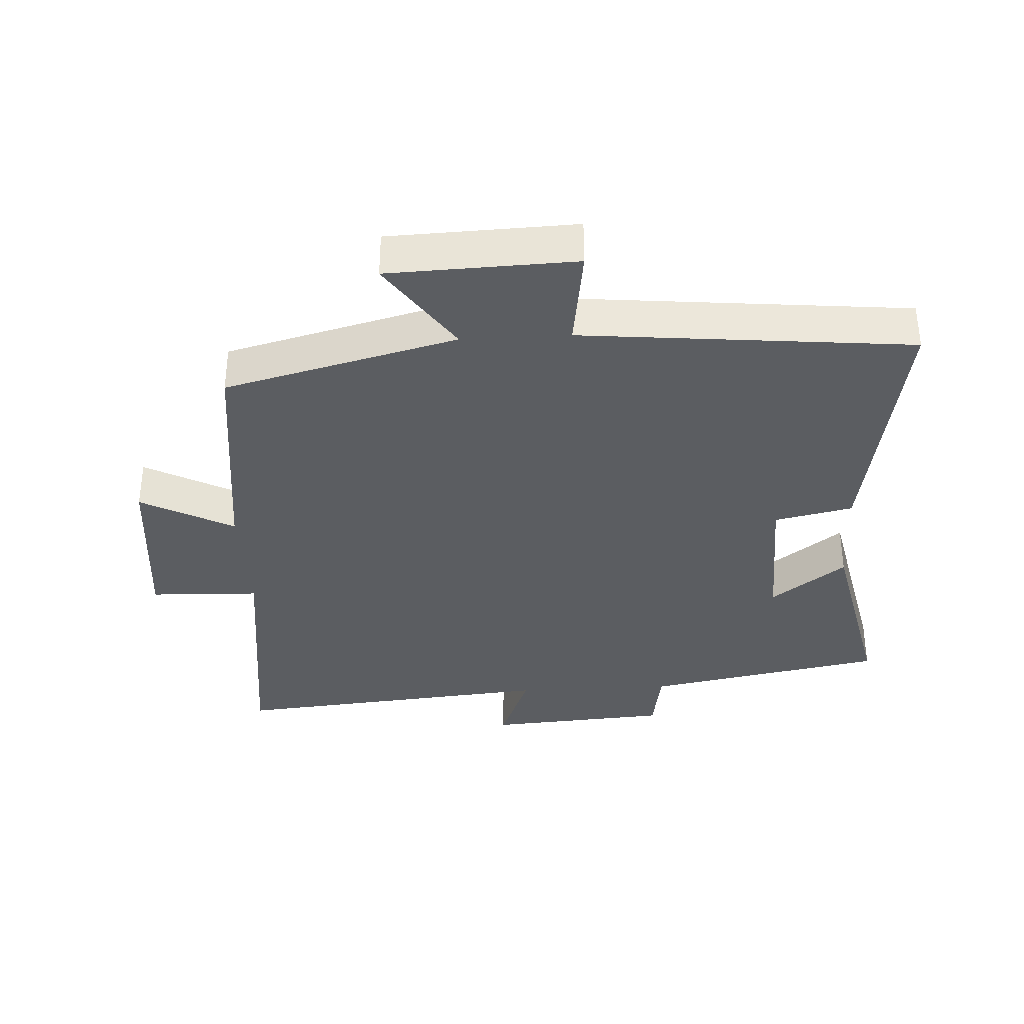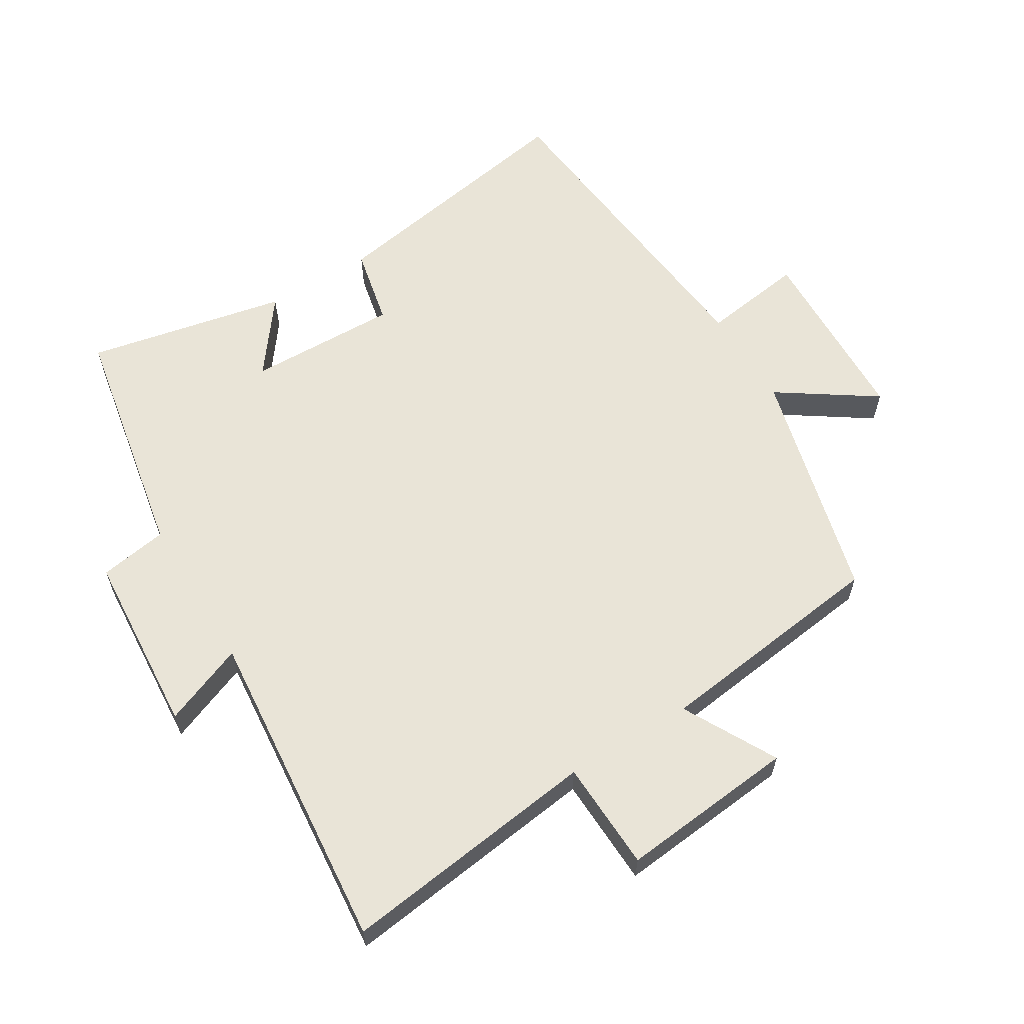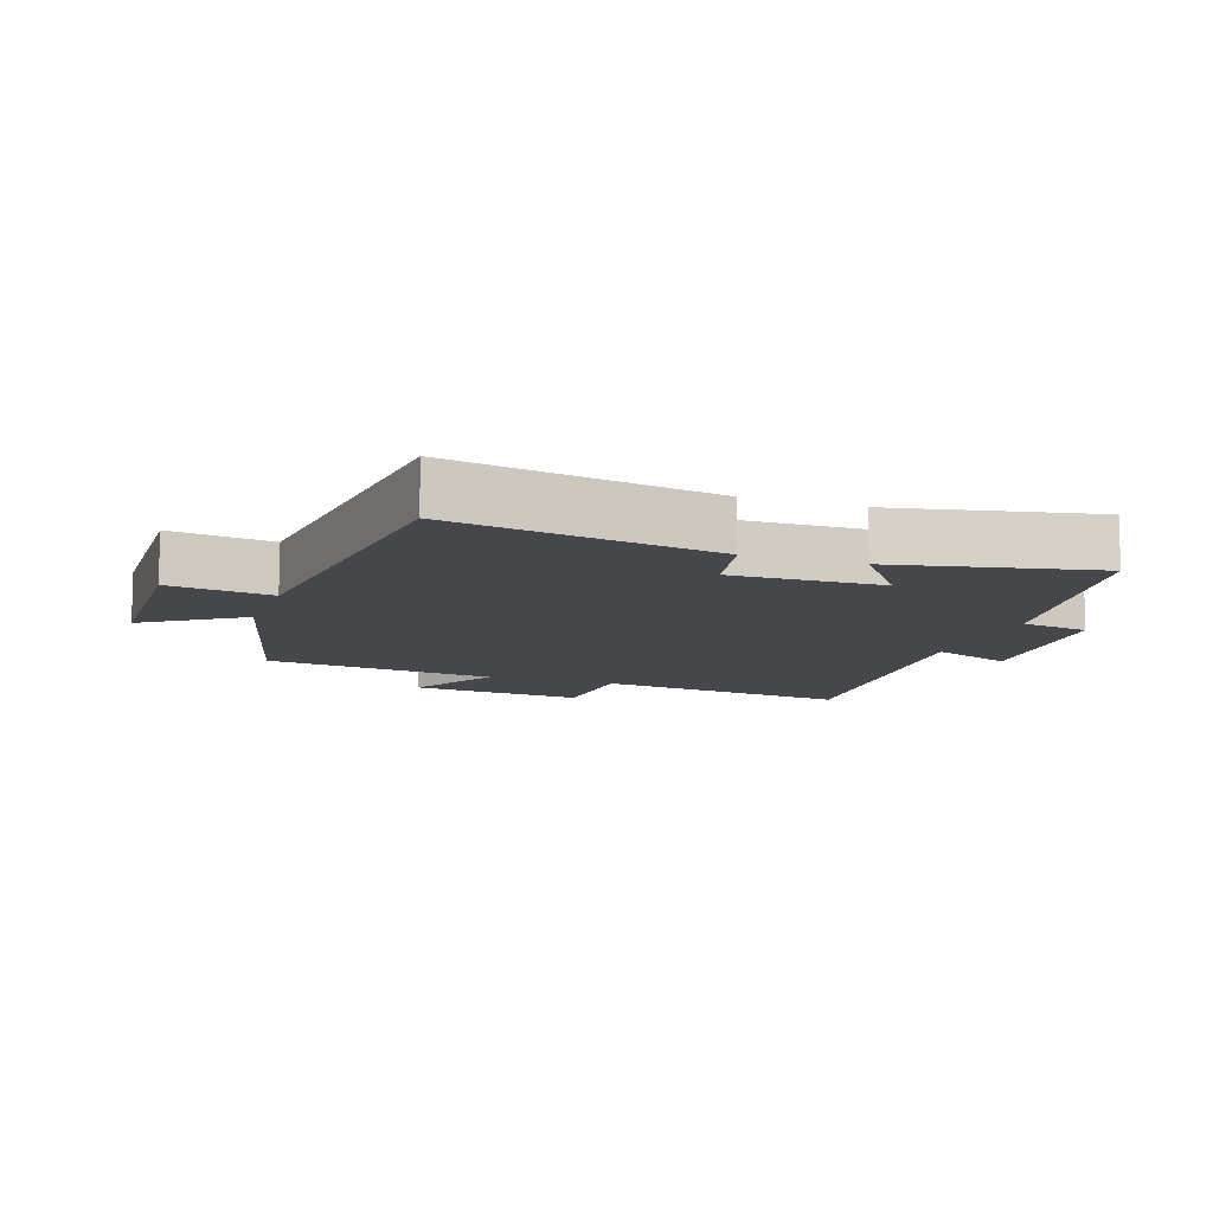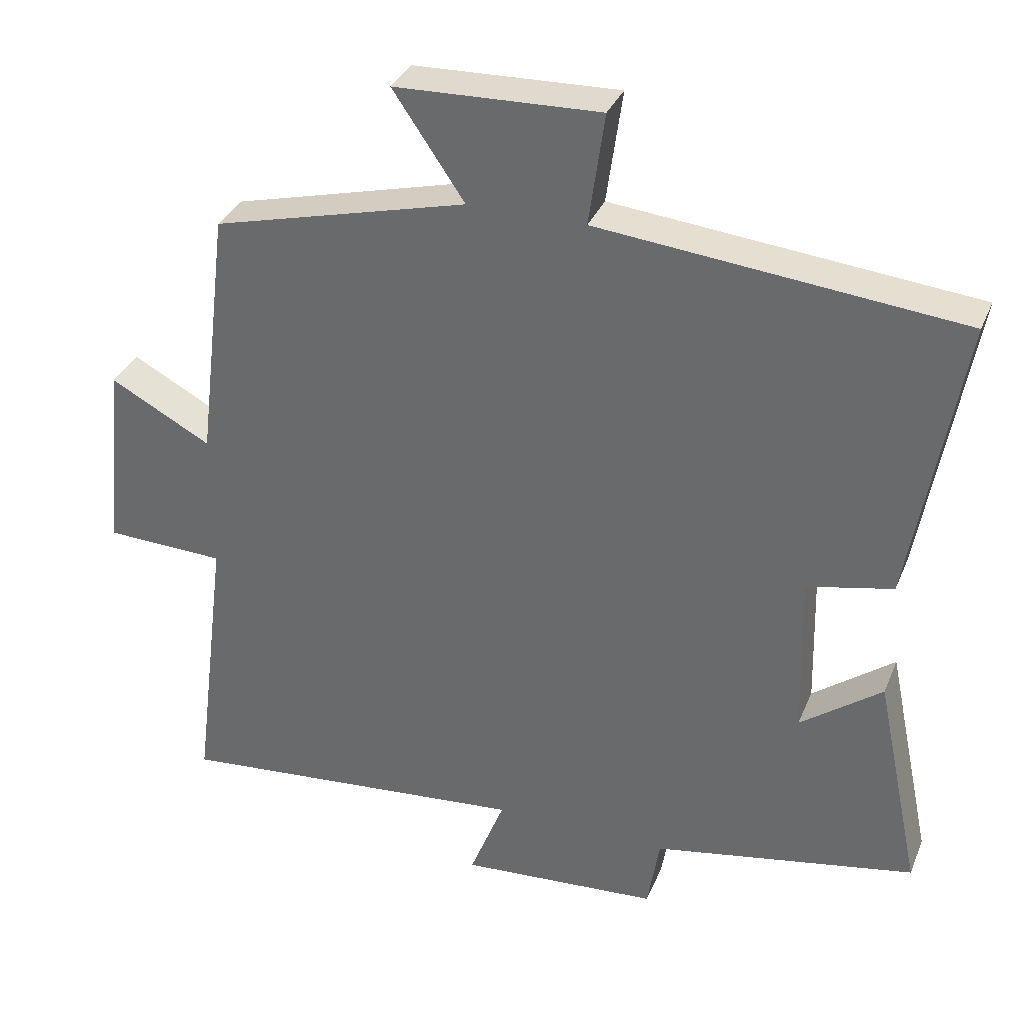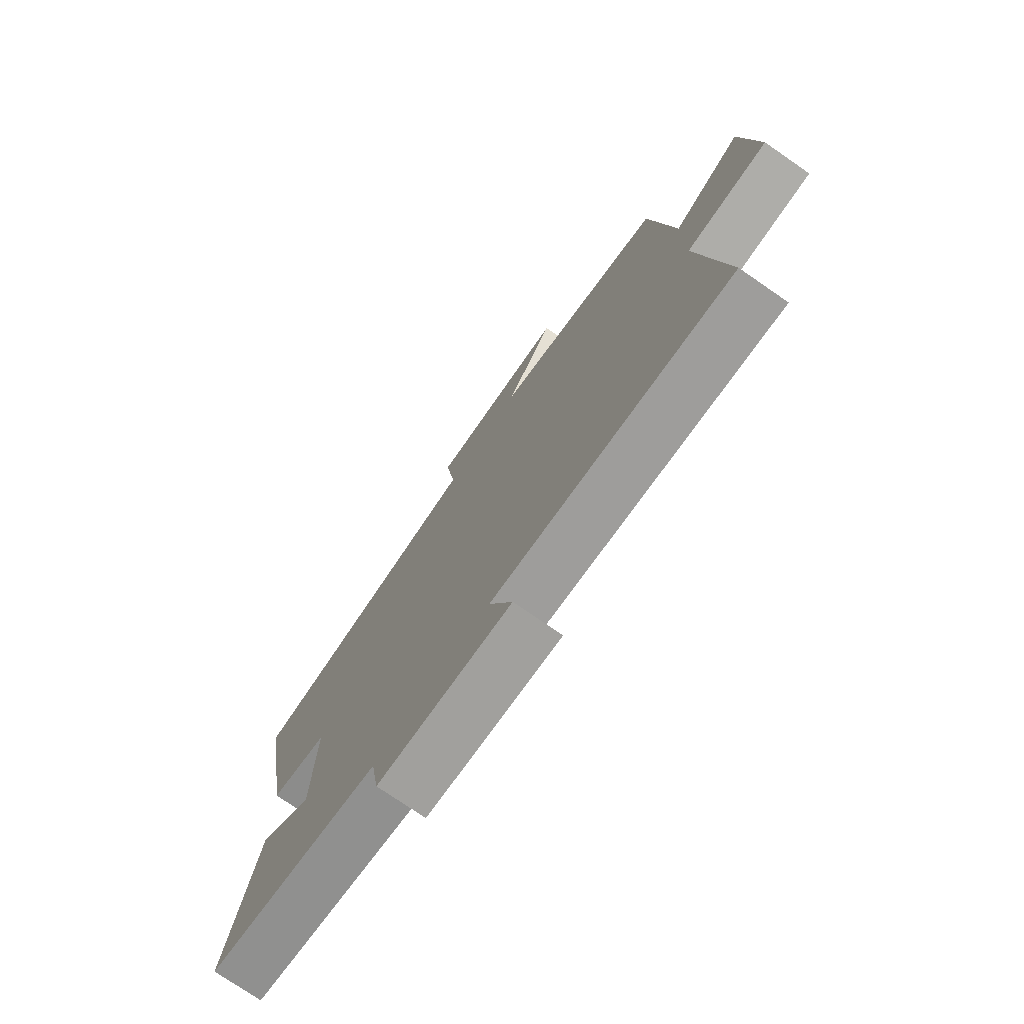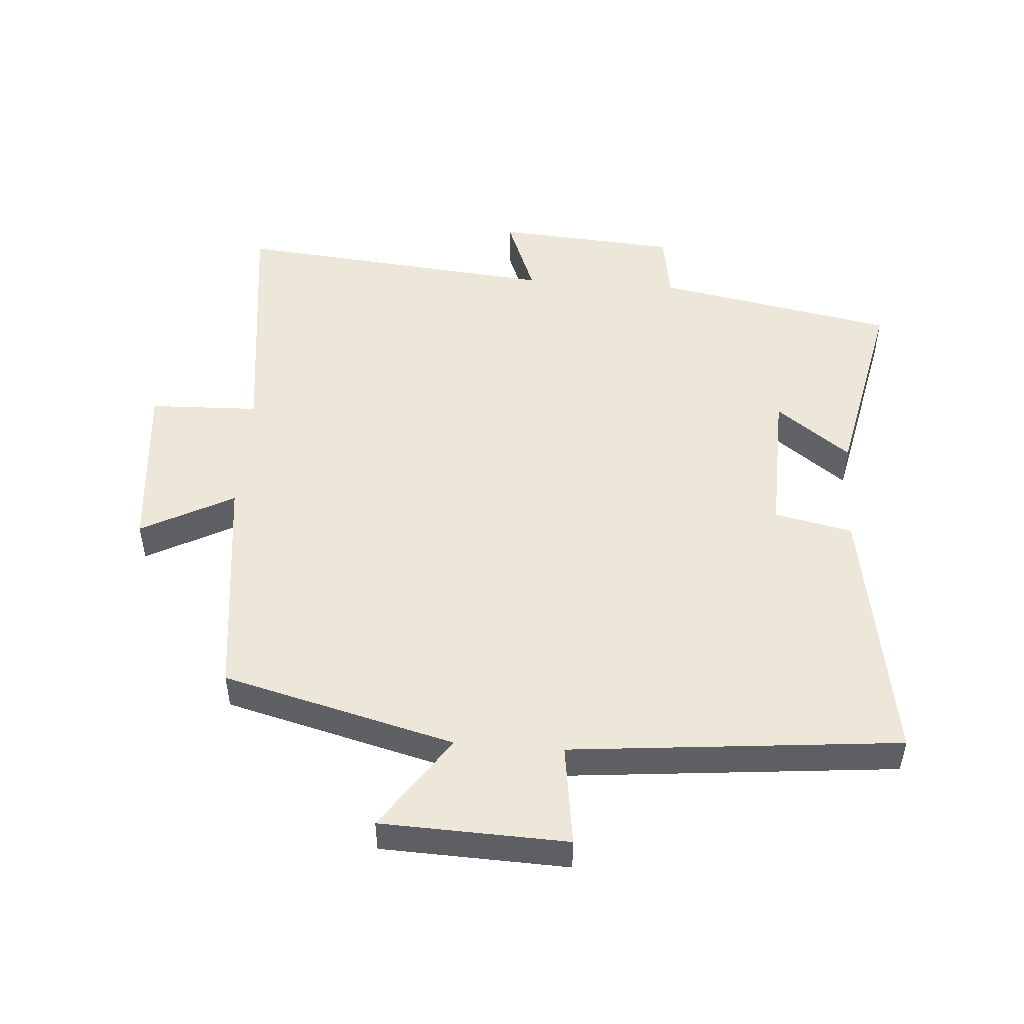
<metadata>
{"format":"obj","ext":"obj","renderer":"f3d","projection":"perspective","resolution":1024,"background":"white","views":[{"elev":-35.4,"azim":3.2,"up":"+Y"},{"elev":61.0,"azim":-121.5,"up":"+Y"},{"elev":-10.4,"azim":70.7,"up":"+Y"},{"elev":33.9,"azim":20.4,"up":"+Z"},{"elev":-75.3,"azim":-124.6,"up":"+Z"},{"elev":49.6,"azim":4.3,"up":"+Y"}]}
</metadata>
<code>
v -0.55 0.07 -0.546
v -0.5 0.07 -0.15
v -0.668 0.07 -0.144
v -0.642 0.07 0.126
v -0.5 0.07 0.05
v -0.456 0.07 0.408
v -0.099 0.07 0.5
v -0.199 0.07 0.647
v 0.087 0.07 0.657
v 0.065 0.07 0.5
v 0.57 0.07 0.45
v 0.5 0.07 0.045
v 0.38 0.07 0.019
v 0.386 0.07 -0.211
v 0.5 0.07 -0.125
v 0.564 0.07 -0.431
v 0.196 0.07 -0.5
v 0.179 0.07 -0.605
v -0.101 0.07 -0.625
v -0.052 0.07 -0.5
v -0.55 0 -0.546
v -0.5 0 -0.15
v -0.668 0 -0.144
v -0.642 0 0.126
v -0.5 0 0.05
v -0.456 0 0.408
v -0.099 0 0.5
v -0.199 0 0.647
v 0.087 0 0.657
v 0.065 0 0.5
v 0.57 0 0.45
v 0.5 0 0.045
v 0.38 0 0.019
v 0.386 0 -0.211
v 0.5 0 -0.125
v 0.564 0 -0.431
v 0.196 0 -0.5
v 0.179 0 -0.605
v -0.101 0 -0.625
v -0.052 0 -0.5
f 17 18 19 20
f 16 17 20
f 16 20 1 2
f 14 15 16
f 14 16 2
f 13 14 2
f 13 2 3
f 12 13 3
f 11 12 3
f 10 11 3
f 7 8 9 10
f 5 6 7 10
f 5 10 3
f 3 4 5
f 40 39 38 37
f 40 37 36
f 22 21 40 36
f 36 35 34
f 22 36 34
f 22 34 33
f 23 22 33
f 23 33 32
f 23 32 31
f 23 31 30
f 30 29 28 27
f 30 27 26 25
f 23 30 25
f 25 24 23
f 1 21 22 2
f 2 22 23 3
f 3 23 24 4
f 4 24 25 5
f 5 25 26 6
f 6 26 27 7
f 7 27 28 8
f 8 28 29 9
f 9 29 30 10
f 10 30 31 11
f 11 31 32 12
f 12 32 33 13
f 13 33 34 14
f 14 34 35 15
f 15 35 36 16
f 16 36 37 17
f 17 37 38 18
f 18 38 39 19
f 19 39 40 20
f 20 40 21 1

</code>
